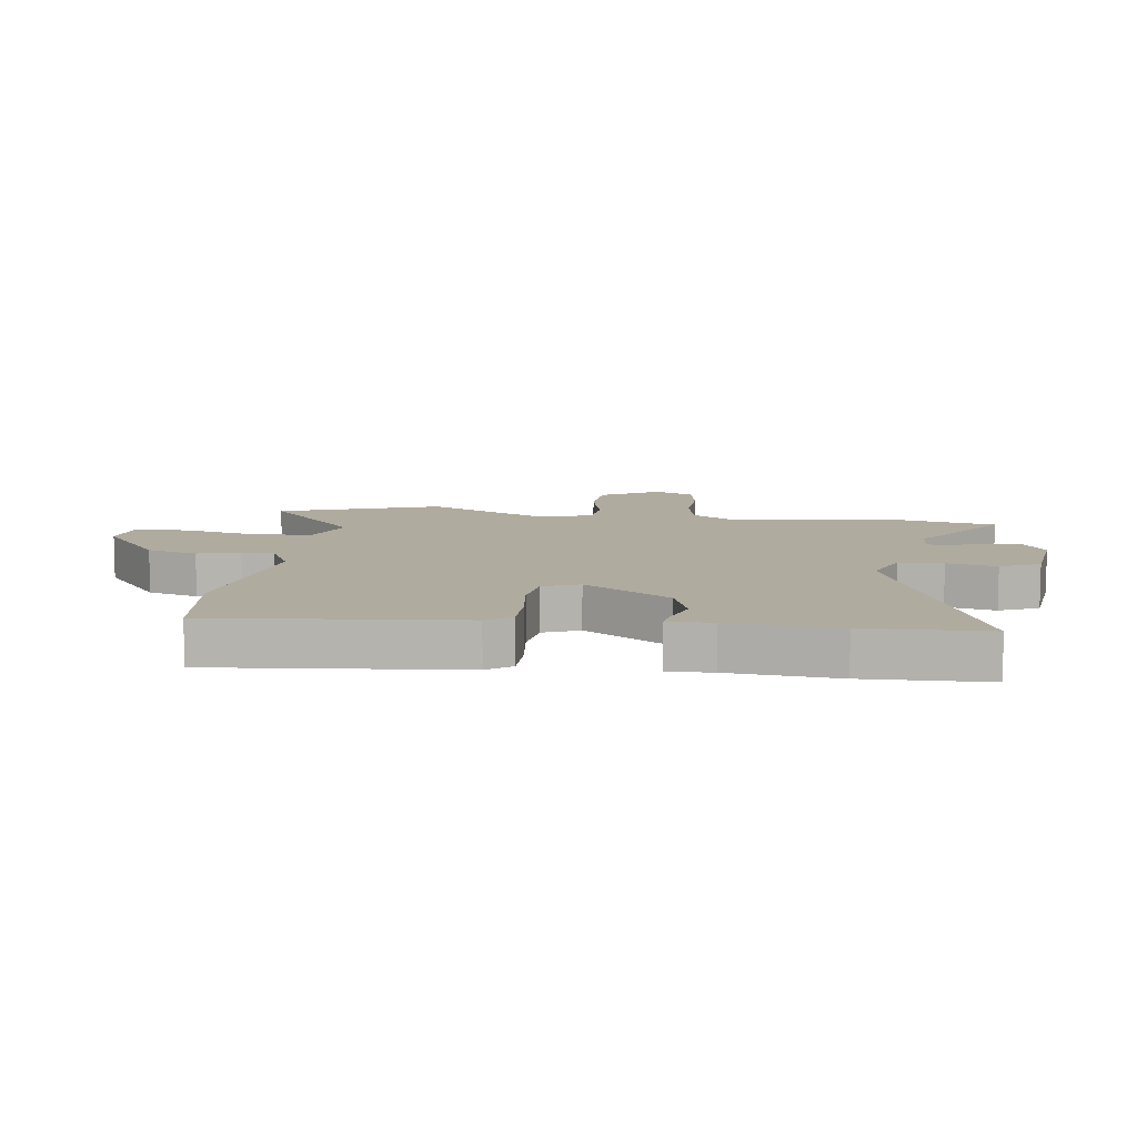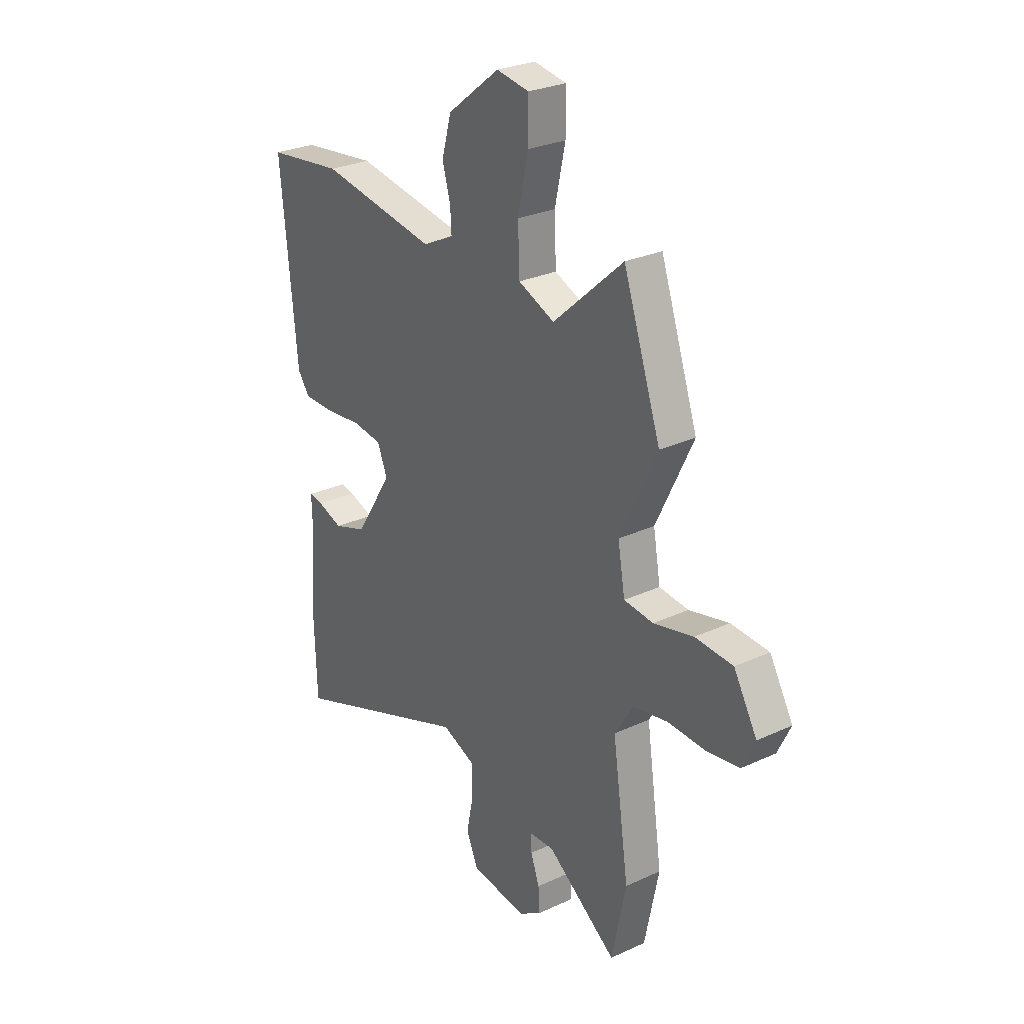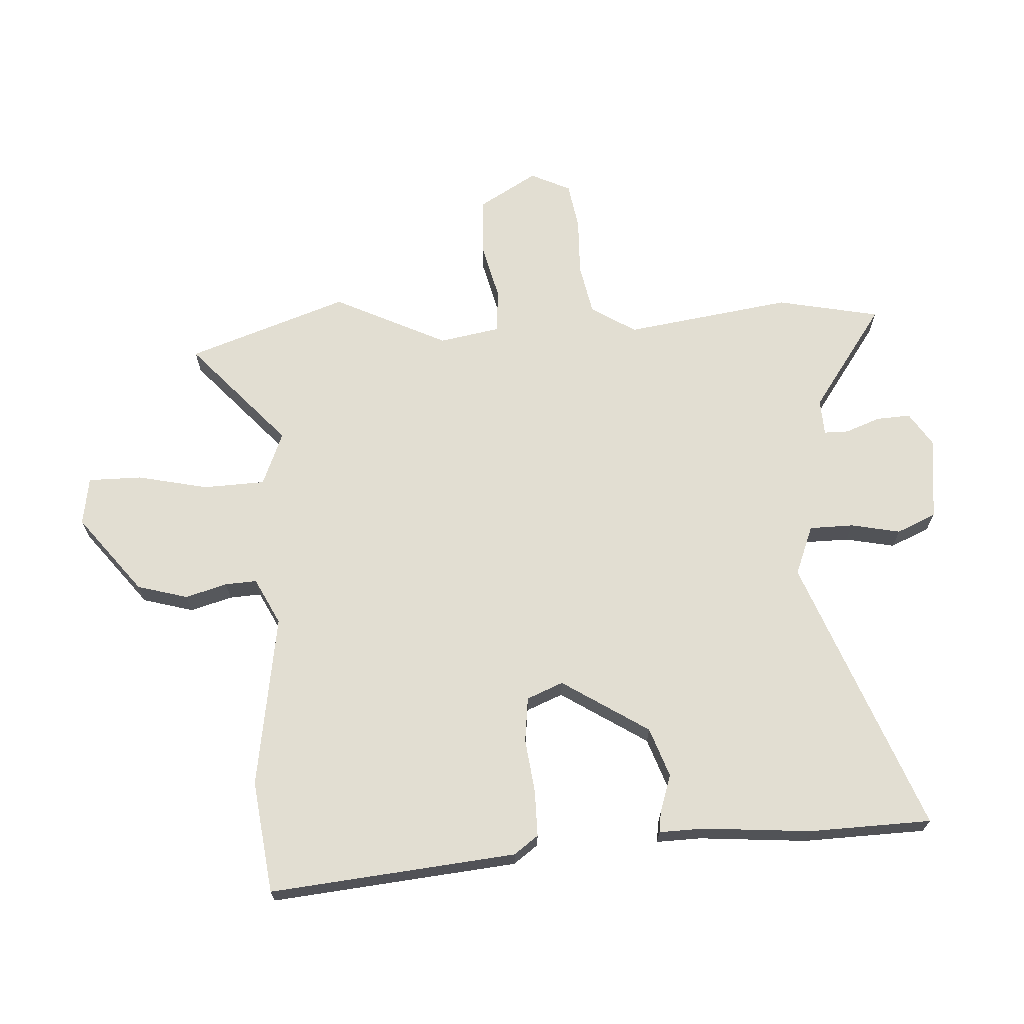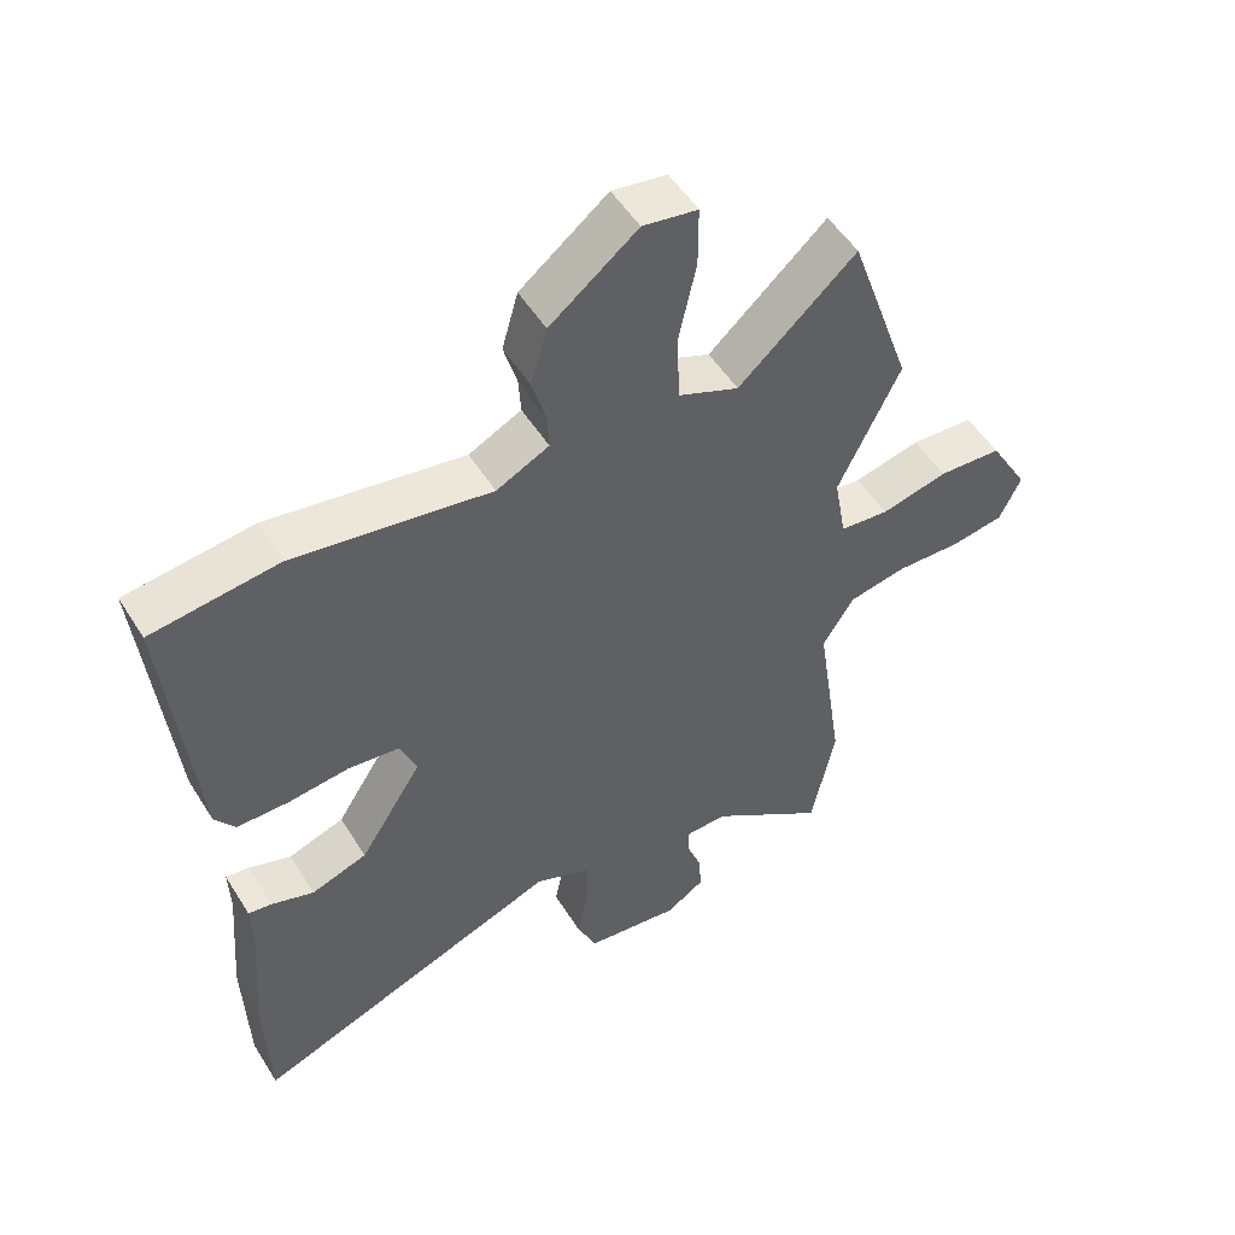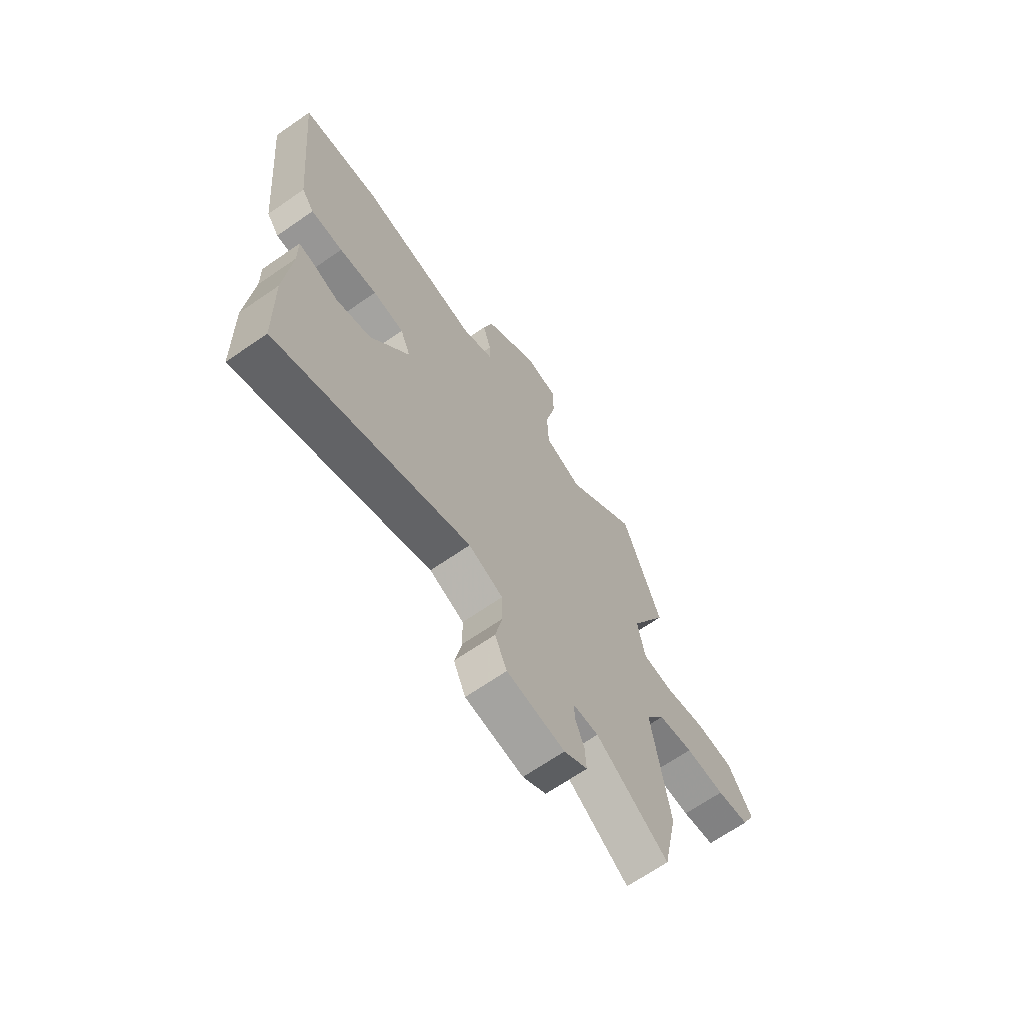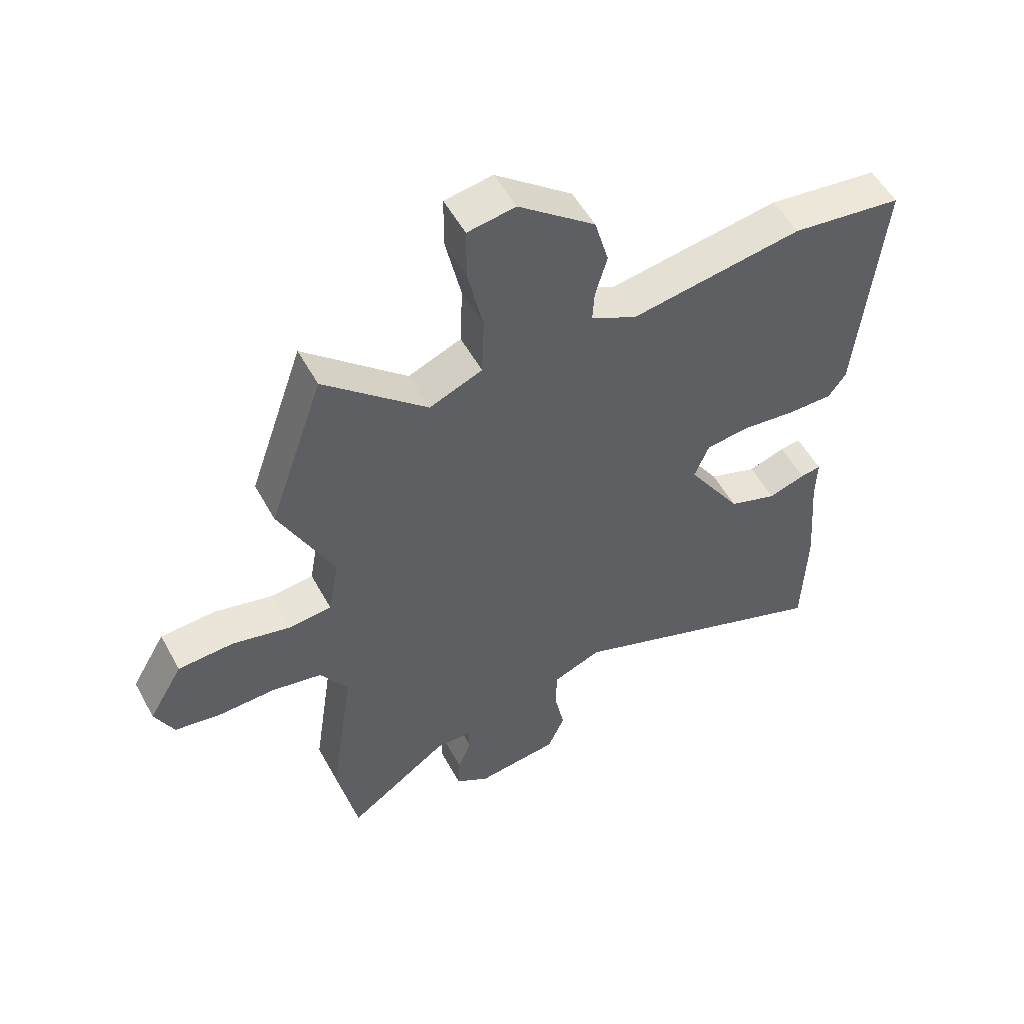
<metadata>
{"format":"obj","ext":"obj","renderer":"f3d","projection":"perspective","resolution":1024,"background":"white","views":[{"elev":9.7,"azim":97.8,"up":"+Y"},{"elev":27.8,"azim":-125.1,"up":"+Z"},{"elev":68.0,"azim":86.7,"up":"+Y"},{"elev":51.8,"azim":148.8,"up":"+Z"},{"elev":-67.9,"azim":124.7,"up":"+Z"},{"elev":53.6,"azim":-28.3,"up":"+Z"}]}
</metadata>
<code>
v -0.553 0.07 0.347
v -0.46 0.07 0.615
v -0.285 0.07 0.458
v -0.195 0.07 0.495
v -0.191 0.07 0.598
v -0.217 0.07 0.717
v -0.217 0.07 0.807
v -0.136 0.07 0.82
v -0.006 0.07 0.718
v 0.018 0.07 0.633
v -0.002 0.07 0.563
v -0.005 0.07 0.51
v 0.073 0.07 0.471
v 0.364 0.07 0.517
v 0.553 0.07 0.493
v 0.513 0.07 0.08
v 0.483 0.07 0.039
v 0.406 0.07 0.039
v 0.315 0.07 0.05
v 0.24 0.07 0.041
v 0.215 0.07 -0.02
v 0.308 0.07 -0.165
v 0.391 0.07 -0.194
v 0.454 0.07 -0.173
v 0.489 0.07 -0.168
v 0.487 0.07 -0.243
v 0.502 0.07 -0.424
v 0.496 0.07 -0.629
v 0.034 0.07 -0.452
v -0.049 0.07 -0.485
v -0.05 0.07 -0.559
v -0.033 0.07 -0.642
v -0.062 0.07 -0.708
v -0.202 0.07 -0.725
v -0.259 0.07 -0.688
v -0.256 0.07 -0.631
v -0.234 0.07 -0.572
v -0.234 0.07 -0.531
v -0.295 0.07 -0.528
v -0.469 0.07 -0.651
v -0.504 0.07 -0.479
v -0.463 0.07 -0.2
v -0.51 0.07 -0.125
v -0.596 0.07 -0.108
v -0.692 0.07 -0.111
v -0.771 0.07 -0.098
v -0.803 0.07 -0.031
v -0.745 0.07 0.068
v -0.651 0.07 0.073
v -0.552 0.07 0.049
v -0.479 0.07 0.056
v -0.461 0.07 0.157
v -0.553 0 0.347
v -0.46 0 0.615
v -0.285 0 0.458
v -0.195 0 0.495
v -0.191 0 0.598
v -0.217 0 0.717
v -0.217 0 0.807
v -0.136 0 0.82
v -0.006 0 0.718
v 0.018 0 0.633
v -0.002 0 0.563
v -0.005 0 0.51
v 0.073 0 0.471
v 0.364 0 0.517
v 0.553 0 0.493
v 0.513 0 0.08
v 0.483 0 0.039
v 0.406 0 0.039
v 0.315 0 0.05
v 0.24 0 0.041
v 0.215 0 -0.02
v 0.308 0 -0.165
v 0.391 0 -0.194
v 0.454 0 -0.173
v 0.489 0 -0.168
v 0.487 0 -0.243
v 0.502 0 -0.424
v 0.496 0 -0.629
v 0.034 0 -0.452
v -0.049 0 -0.485
v -0.05 0 -0.559
v -0.033 0 -0.642
v -0.062 0 -0.708
v -0.202 0 -0.725
v -0.259 0 -0.688
v -0.256 0 -0.631
v -0.234 0 -0.572
v -0.234 0 -0.531
v -0.295 0 -0.528
v -0.469 0 -0.651
v -0.504 0 -0.479
v -0.463 0 -0.2
v -0.51 0 -0.125
v -0.596 0 -0.108
v -0.692 0 -0.111
v -0.771 0 -0.098
v -0.803 0 -0.031
v -0.745 0 0.068
v -0.651 0 0.073
v -0.552 0 0.049
v -0.479 0 0.056
v -0.461 0 0.157
f 48 49 50
f 47 48 50
f 46 47 50
f 45 46 50
f 44 45 50
f 43 44 50 51
f 42 43 51 52
f 39 40 41 42
f 38 39 42 52
f 35 36 37
f 34 35 37
f 33 34 37
f 32 33 37
f 31 32 37
f 30 31 37 38
f 29 30 38 52
f 28 29 52
f 27 28 52
f 26 27 52
f 23 24 25 26
f 22 23 26
f 17 18 19
f 16 17 19
f 15 16 19
f 14 15 19
f 13 14 19
f 12 13 19 20
f 9 10 11
f 8 9 11
f 7 8 11
f 6 7 11
f 5 6 11
f 4 5 11 12
f 12 20 21
f 4 12 21
f 3 4 21
f 3 21 22
f 2 3 22
f 1 2 22
f 52 1 22
f 22 26 52
f 102 101 100
f 102 100 99
f 102 99 98
f 102 98 97
f 102 97 96
f 103 102 96 95
f 104 103 95 94
f 94 93 92 91
f 104 94 91 90
f 89 88 87
f 89 87 86
f 89 86 85
f 89 85 84
f 89 84 83
f 90 89 83 82
f 104 90 82 81
f 104 81 80
f 104 80 79
f 104 79 78
f 78 77 76 75
f 78 75 74
f 71 70 69
f 71 69 68
f 71 68 67
f 71 67 66
f 71 66 65
f 72 71 65 64
f 63 62 61
f 63 61 60
f 63 60 59
f 63 59 58
f 63 58 57
f 64 63 57 56
f 73 72 64
f 73 64 56
f 73 56 55
f 74 73 55
f 74 55 54
f 74 54 53
f 74 53 104
f 104 78 74
f 1 53 54 2
f 2 54 55 3
f 3 55 56 4
f 4 56 57 5
f 5 57 58 6
f 6 58 59 7
f 7 59 60 8
f 8 60 61 9
f 9 61 62 10
f 10 62 63 11
f 11 63 64 12
f 12 64 65 13
f 13 65 66 14
f 14 66 67 15
f 15 67 68 16
f 16 68 69 17
f 17 69 70 18
f 18 70 71 19
f 19 71 72 20
f 20 72 73 21
f 21 73 74 22
f 22 74 75 23
f 23 75 76 24
f 24 76 77 25
f 25 77 78 26
f 26 78 79 27
f 27 79 80 28
f 28 80 81 29
f 29 81 82 30
f 30 82 83 31
f 31 83 84 32
f 32 84 85 33
f 33 85 86 34
f 34 86 87 35
f 35 87 88 36
f 36 88 89 37
f 37 89 90 38
f 38 90 91 39
f 39 91 92 40
f 40 92 93 41
f 41 93 94 42
f 42 94 95 43
f 43 95 96 44
f 44 96 97 45
f 45 97 98 46
f 46 98 99 47
f 47 99 100 48
f 48 100 101 49
f 49 101 102 50
f 50 102 103 51
f 51 103 104 52
f 52 104 53 1

</code>
